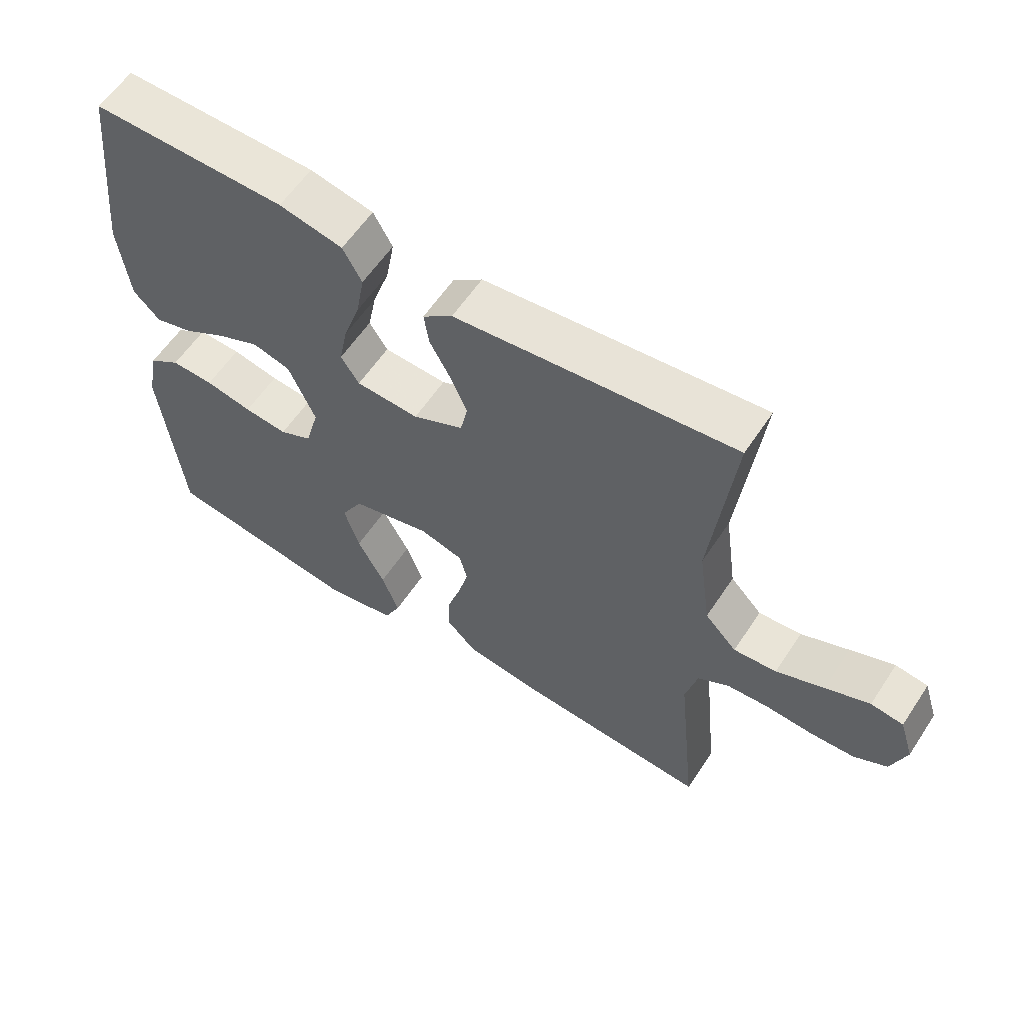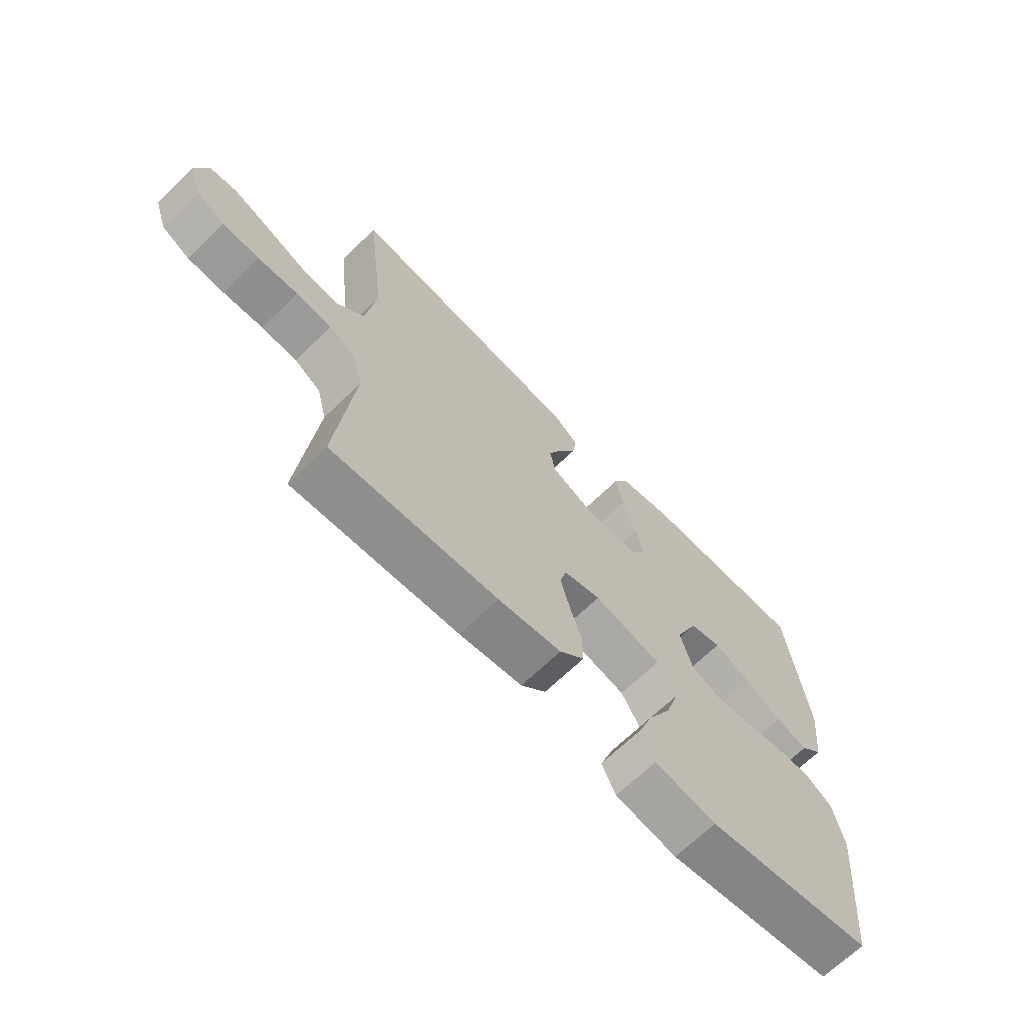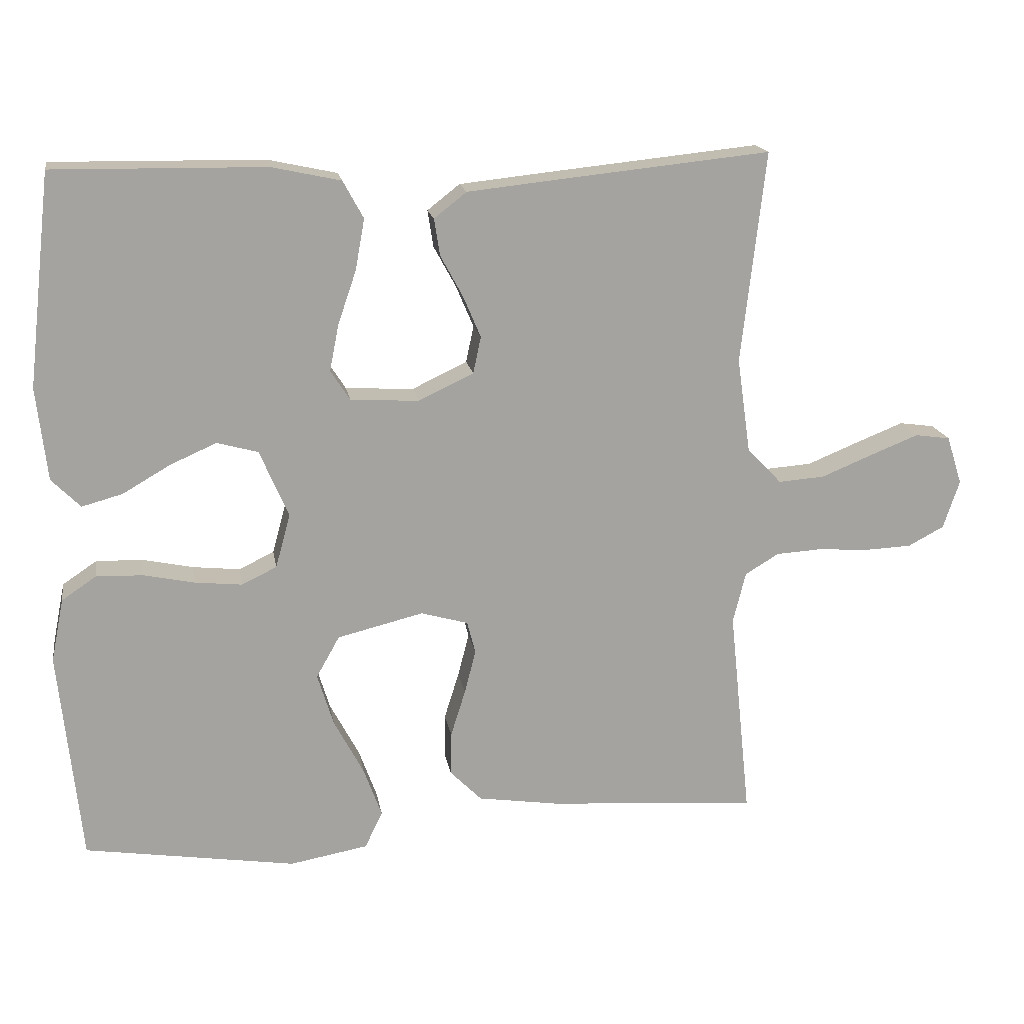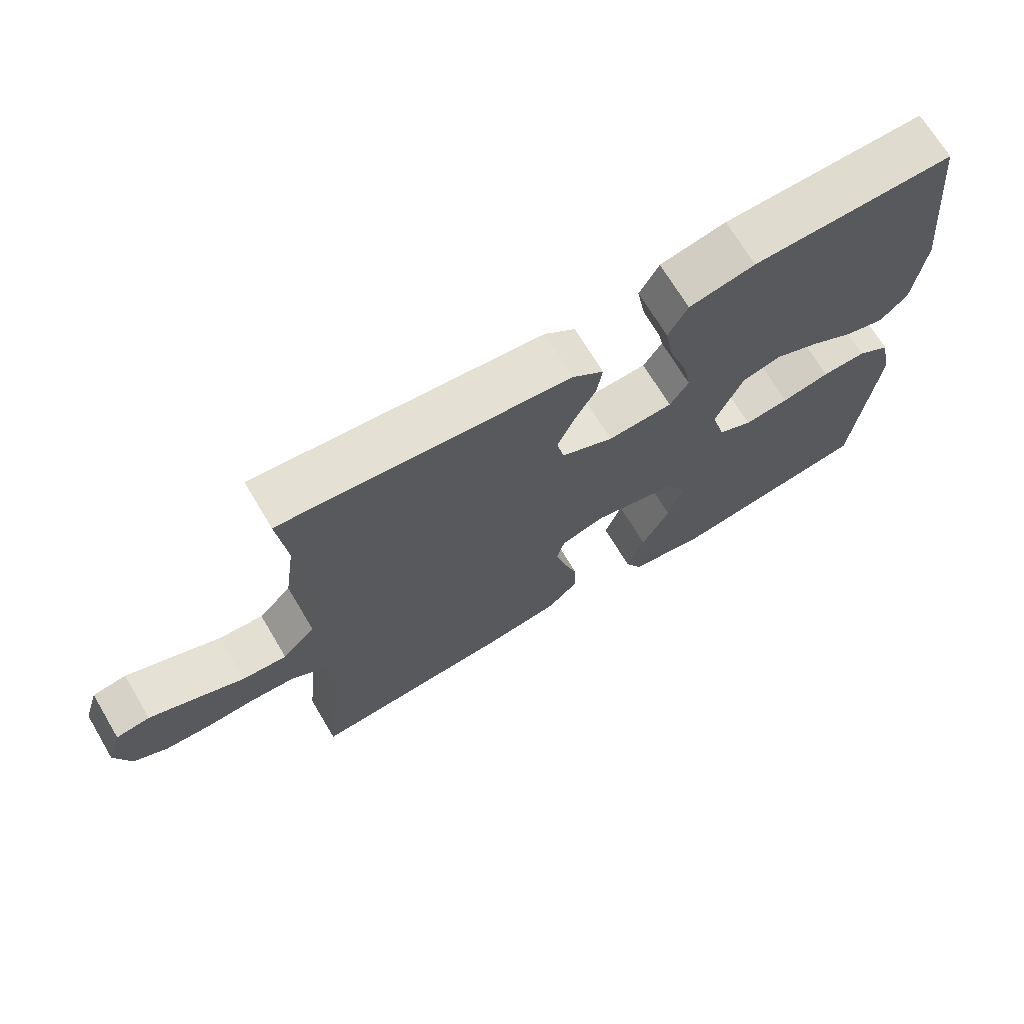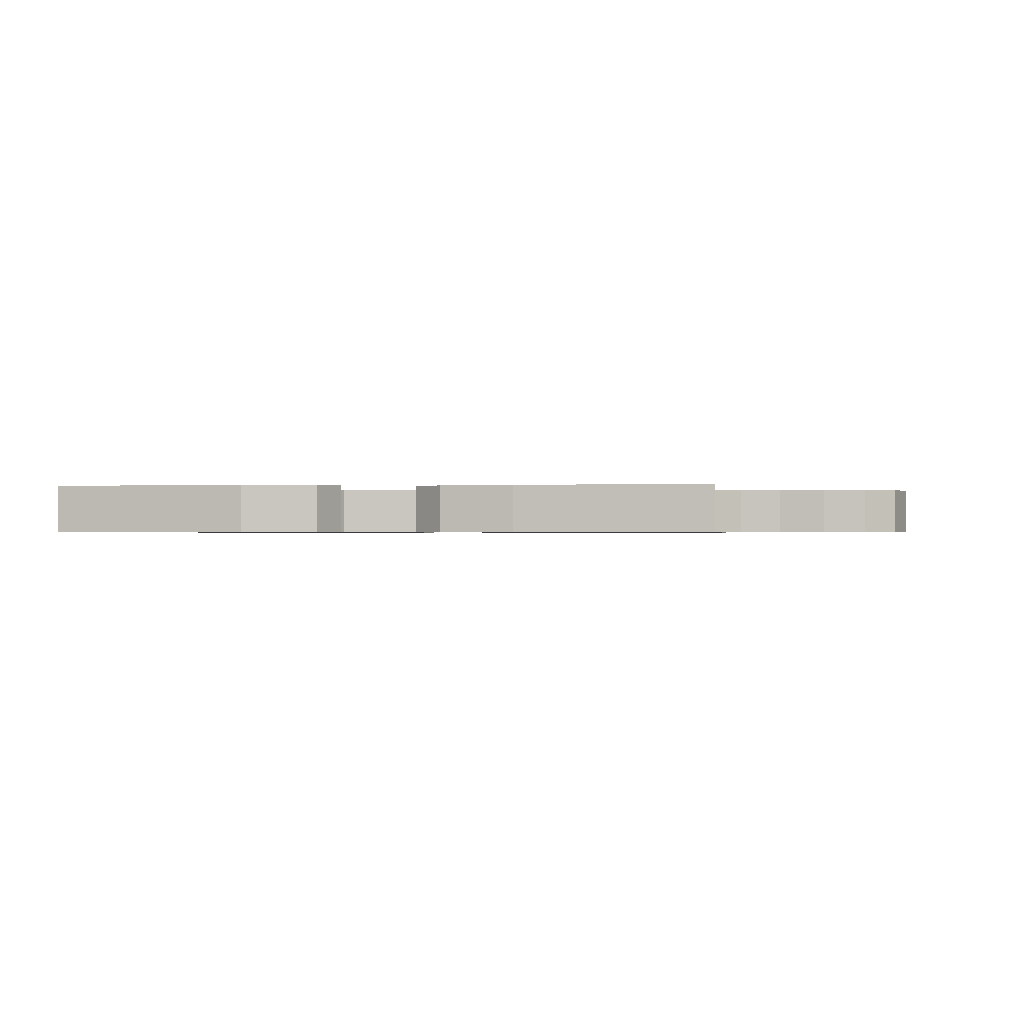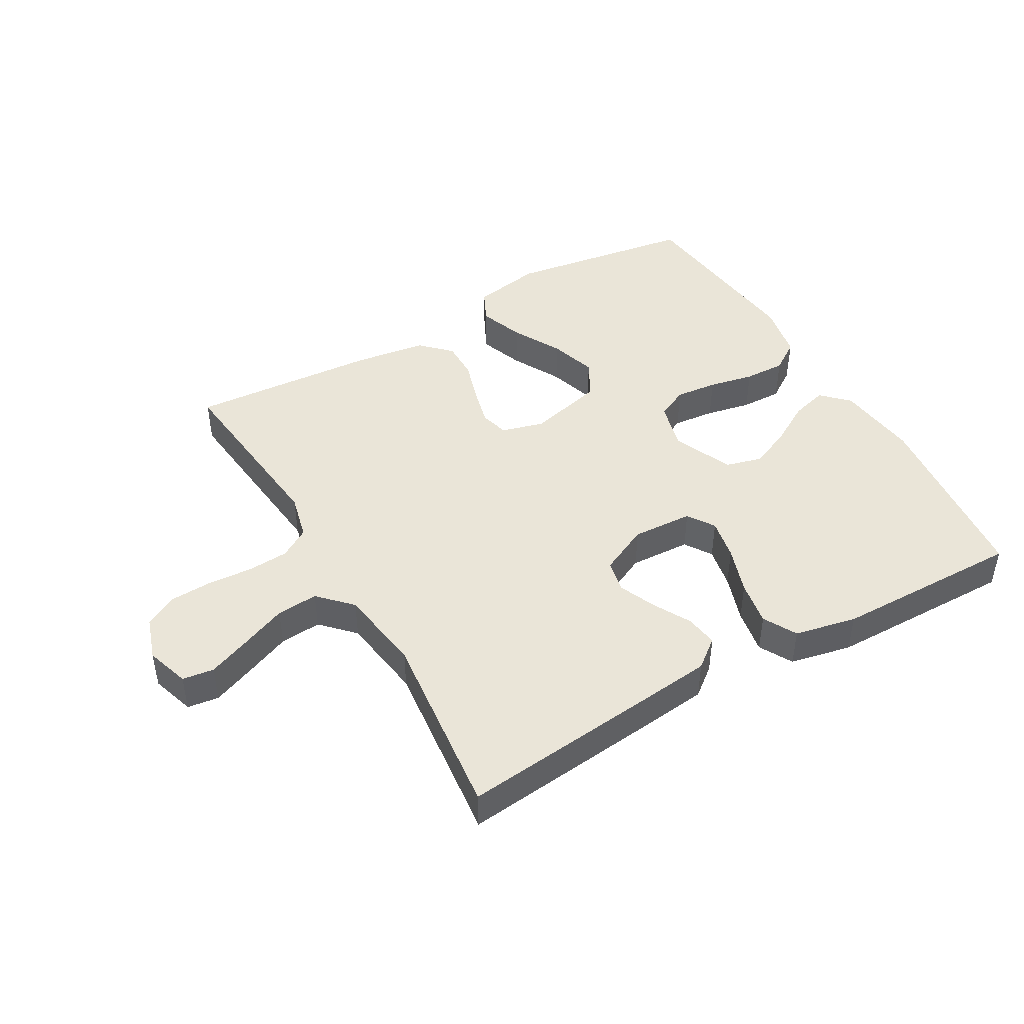
<metadata>
{"format":"obj","ext":"obj","renderer":"f3d","projection":"perspective","resolution":1024,"background":"white","views":[{"elev":59.3,"azim":-146.7,"up":"+Z"},{"elev":-67.6,"azim":-45.8,"up":"+Z"},{"elev":17.2,"azim":170.5,"up":"+Z"},{"elev":69.7,"azim":-30.8,"up":"+Z"},{"elev":-0.7,"azim":-172.7,"up":"+Y"},{"elev":45.1,"azim":-30.0,"up":"+Y"}]}
</metadata>
<code>
v 0.5 0.07 0.5
v 0.534 0.07 0.2
v 0.519 0.07 0.068
v 0.478 0.07 0.027
v 0.42 0.07 0.043
v 0.353 0.07 0.082
v 0.287 0.07 0.111
v 0.229 0.07 0.095
v 0.188 0.07 0
v 0.209 0.07 -0.077
v 0.259 0.07 -0.101
v 0.326 0.07 -0.094
v 0.398 0.07 -0.079
v 0.464 0.07 -0.077
v 0.513 0.07 -0.11
v 0.531 0.07 -0.2
v 0.5 0.07 -0.5
v 0.2 0.07 -0.546
v 0.089 0.07 -0.526
v 0.064 0.07 -0.474
v 0.09 0.07 -0.403
v 0.132 0.07 -0.324
v 0.155 0.07 -0.249
v 0.122 0.07 -0.19
v 0 0.07 -0.16
v -0.067 0.07 -0.179
v -0.079 0.07 -0.225
v -0.063 0.07 -0.287
v -0.042 0.07 -0.354
v -0.041 0.07 -0.416
v -0.086 0.07 -0.461
v -0.2 0.07 -0.478
v -0.5 0.07 -0.5
v -0.469 0.07 -0.2
v -0.487 0.07 -0.127
v -0.535 0.07 -0.098
v -0.6 0.07 -0.094
v -0.672 0.07 -0.099
v -0.739 0.07 -0.096
v -0.79 0.07 -0.069
v -0.813 0.07 0
v -0.791 0.07 0.069
v -0.741 0.07 0.076
v -0.673 0.07 0.049
v -0.6 0.07 0.019
v -0.534 0.07 0.014
v -0.485 0.07 0.065
v -0.466 0.07 0.2
v -0.5 0.07 0.5
v -0.2 0.07 0.469
v -0.07 0.07 0.455
v -0.024 0.07 0.419
v -0.032 0.07 0.367
v -0.064 0.07 0.308
v -0.089 0.07 0.249
v -0.078 0.07 0.197
v 0 0.07 0.16
v 0.097 0.07 0.165
v 0.125 0.07 0.208
v 0.112 0.07 0.274
v 0.086 0.07 0.35
v 0.073 0.07 0.422
v 0.102 0.07 0.475
v 0.2 0.07 0.496
v 0.5 0 0.5
v 0.534 0 0.2
v 0.519 0 0.068
v 0.478 0 0.027
v 0.42 0 0.043
v 0.353 0 0.082
v 0.287 0 0.111
v 0.229 0 0.095
v 0.188 0 0
v 0.209 0 -0.077
v 0.259 0 -0.101
v 0.326 0 -0.094
v 0.398 0 -0.079
v 0.464 0 -0.077
v 0.513 0 -0.11
v 0.531 0 -0.2
v 0.5 0 -0.5
v 0.2 0 -0.546
v 0.089 0 -0.526
v 0.064 0 -0.474
v 0.09 0 -0.403
v 0.132 0 -0.324
v 0.155 0 -0.249
v 0.122 0 -0.19
v 0 0 -0.16
v -0.067 0 -0.179
v -0.079 0 -0.225
v -0.063 0 -0.287
v -0.042 0 -0.354
v -0.041 0 -0.416
v -0.086 0 -0.461
v -0.2 0 -0.478
v -0.5 0 -0.5
v -0.469 0 -0.2
v -0.487 0 -0.127
v -0.535 0 -0.098
v -0.6 0 -0.094
v -0.672 0 -0.099
v -0.739 0 -0.096
v -0.79 0 -0.069
v -0.813 0 0
v -0.791 0 0.069
v -0.741 0 0.076
v -0.673 0 0.049
v -0.6 0 0.019
v -0.534 0 0.014
v -0.485 0 0.065
v -0.466 0 0.2
v -0.5 0 0.5
v -0.2 0 0.469
v -0.07 0 0.455
v -0.024 0 0.419
v -0.032 0 0.367
v -0.064 0 0.308
v -0.089 0 0.249
v -0.078 0 0.197
v 0 0 0.16
v 0.097 0 0.165
v 0.125 0 0.208
v 0.112 0 0.274
v 0.086 0 0.35
v 0.073 0 0.422
v 0.102 0 0.475
v 0.2 0 0.496
f 4 5 6
f 3 4 6
f 2 3 6
f 1 2 6
f 64 1 6
f 63 64 6
f 62 63 6
f 61 62 6
f 60 61 6
f 59 60 6 7
f 58 59 7 8
f 57 58 8 9
f 56 57 9 10
f 52 53 54
f 51 52 54
f 50 51 54
f 49 50 54
f 48 49 54
f 47 48 54 55
f 46 47 55 56
f 43 44 45
f 42 43 45
f 41 42 45
f 40 41 45
f 39 40 45
f 38 39 45
f 37 38 45
f 36 37 45 46
f 46 56 10
f 36 46 10
f 35 36 10
f 32 33 34
f 31 32 34
f 30 31 34
f 29 30 34
f 28 29 34
f 27 28 34 35
f 20 21 22
f 19 20 22
f 18 19 22
f 17 18 22
f 16 17 22
f 15 16 22
f 14 15 22
f 13 14 22
f 12 13 22
f 11 12 22 23
f 10 11 23 24
f 26 27 35
f 25 26 35 10
f 10 24 25
f 70 69 68
f 70 68 67
f 70 67 66
f 70 66 65
f 70 65 128
f 70 128 127
f 70 127 126
f 70 126 125
f 70 125 124
f 71 70 124 123
f 72 71 123 122
f 73 72 122 121
f 74 73 121 120
f 118 117 116
f 118 116 115
f 118 115 114
f 118 114 113
f 118 113 112
f 119 118 112 111
f 120 119 111 110
f 109 108 107
f 109 107 106
f 109 106 105
f 109 105 104
f 109 104 103
f 109 103 102
f 109 102 101
f 110 109 101 100
f 74 120 110
f 74 110 100
f 74 100 99
f 98 97 96
f 98 96 95
f 98 95 94
f 98 94 93
f 98 93 92
f 99 98 92 91
f 86 85 84
f 86 84 83
f 86 83 82
f 86 82 81
f 86 81 80
f 86 80 79
f 86 79 78
f 86 78 77
f 86 77 76
f 87 86 76 75
f 88 87 75 74
f 99 91 90
f 74 99 90 89
f 89 88 74
f 1 65 66 2
f 2 66 67 3
f 3 67 68 4
f 4 68 69 5
f 5 69 70 6
f 6 70 71 7
f 7 71 72 8
f 8 72 73 9
f 9 73 74 10
f 10 74 75 11
f 11 75 76 12
f 12 76 77 13
f 13 77 78 14
f 14 78 79 15
f 15 79 80 16
f 16 80 81 17
f 17 81 82 18
f 18 82 83 19
f 19 83 84 20
f 20 84 85 21
f 21 85 86 22
f 22 86 87 23
f 23 87 88 24
f 24 88 89 25
f 25 89 90 26
f 26 90 91 27
f 27 91 92 28
f 28 92 93 29
f 29 93 94 30
f 30 94 95 31
f 31 95 96 32
f 32 96 97 33
f 33 97 98 34
f 34 98 99 35
f 35 99 100 36
f 36 100 101 37
f 37 101 102 38
f 38 102 103 39
f 39 103 104 40
f 40 104 105 41
f 41 105 106 42
f 42 106 107 43
f 43 107 108 44
f 44 108 109 45
f 45 109 110 46
f 46 110 111 47
f 47 111 112 48
f 48 112 113 49
f 49 113 114 50
f 50 114 115 51
f 51 115 116 52
f 52 116 117 53
f 53 117 118 54
f 54 118 119 55
f 55 119 120 56
f 56 120 121 57
f 57 121 122 58
f 58 122 123 59
f 59 123 124 60
f 60 124 125 61
f 61 125 126 62
f 62 126 127 63
f 63 127 128 64
f 64 128 65 1

</code>
